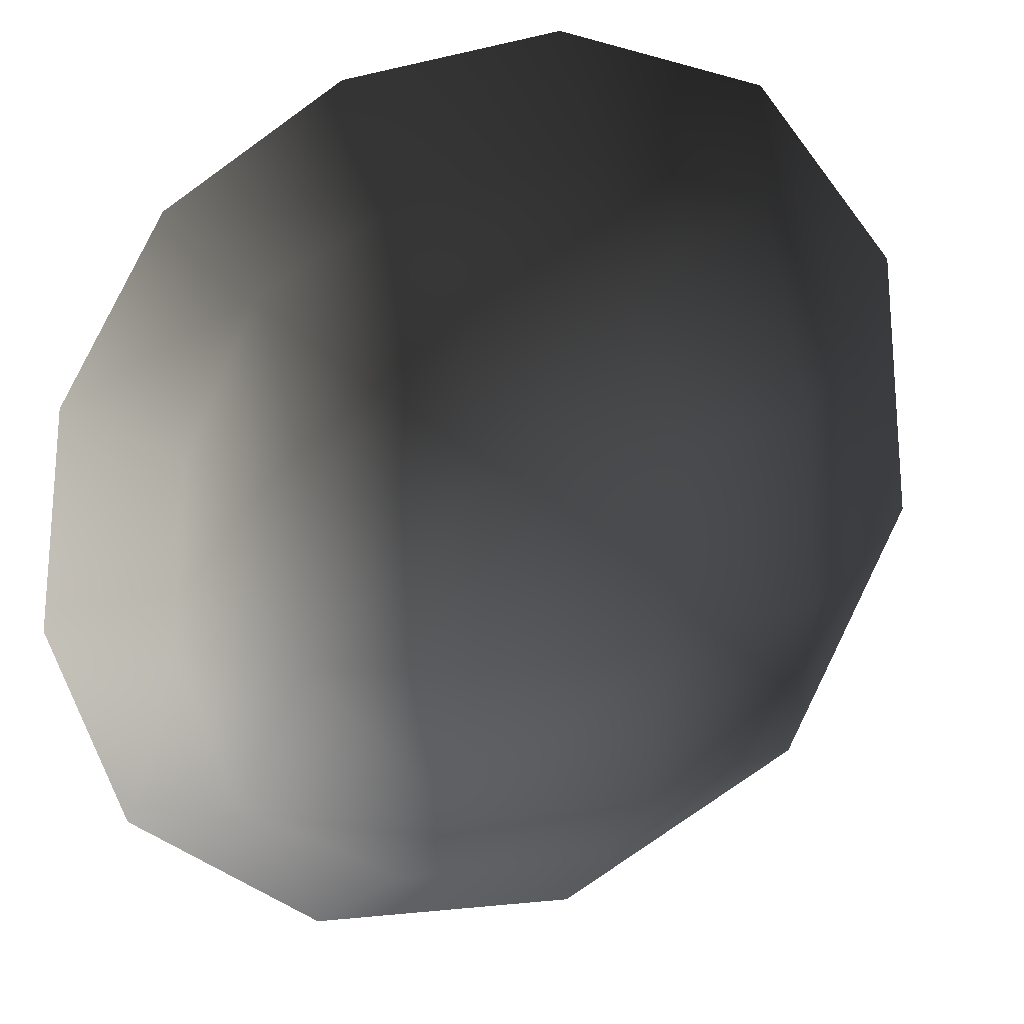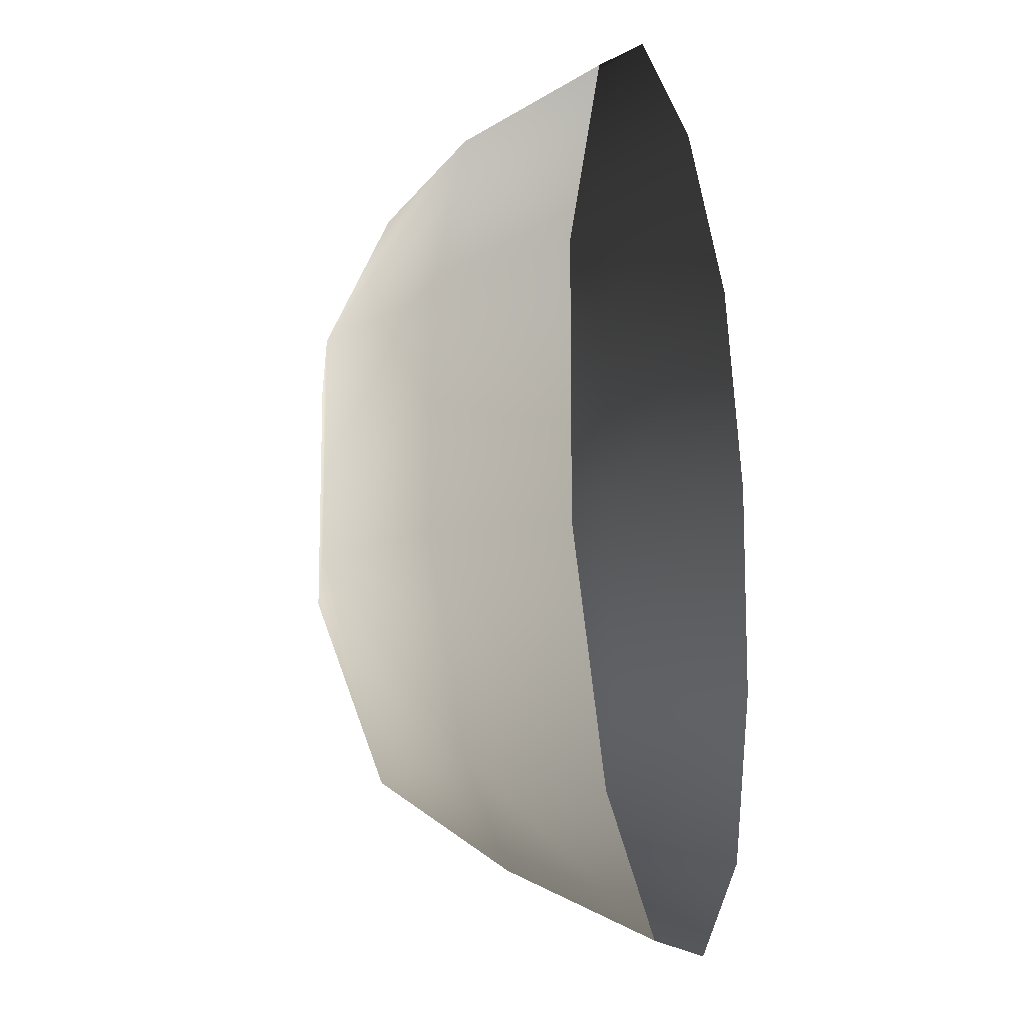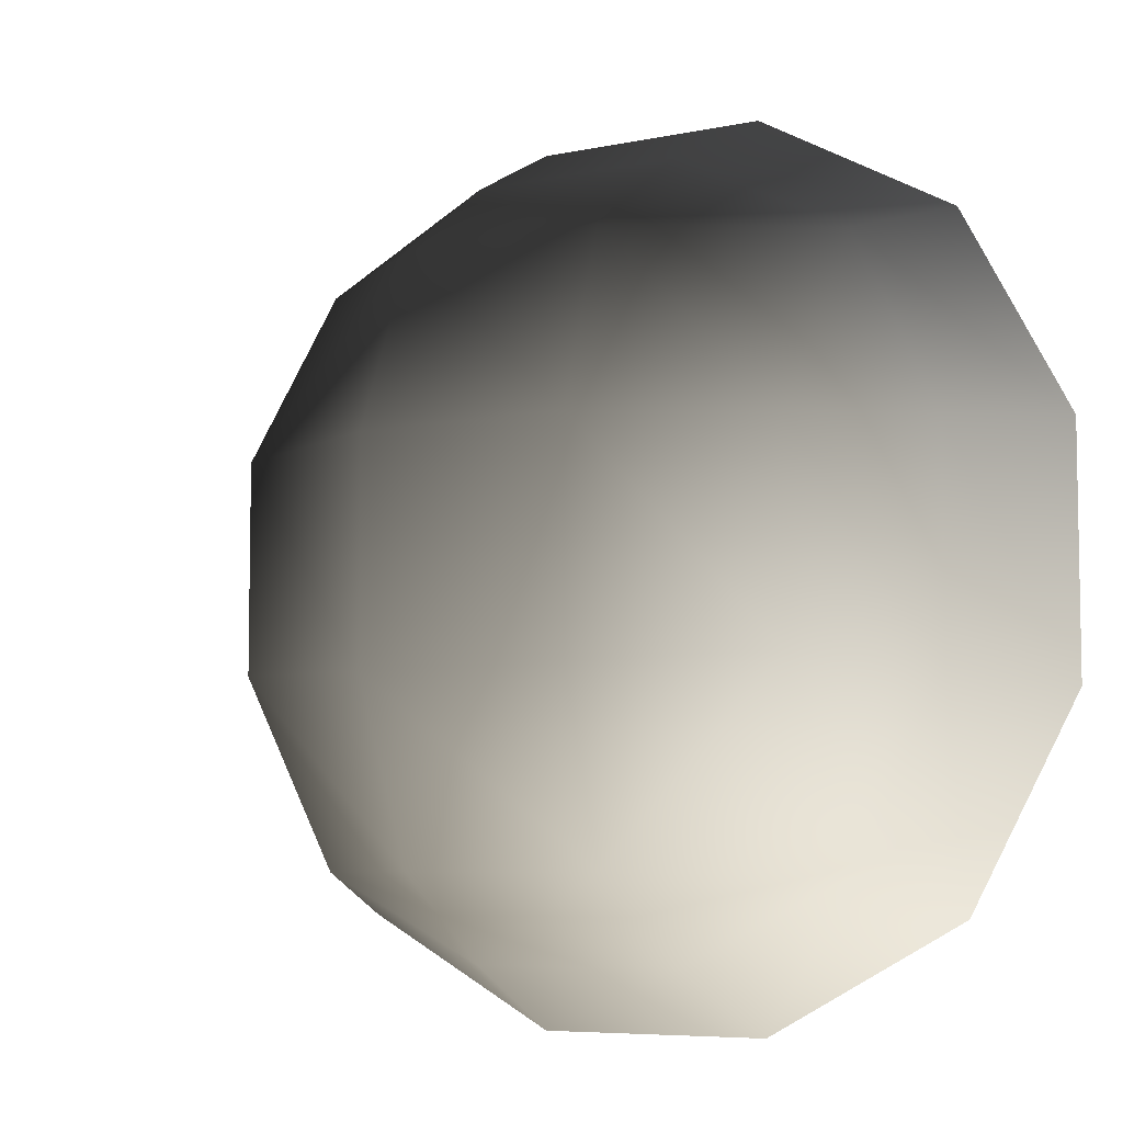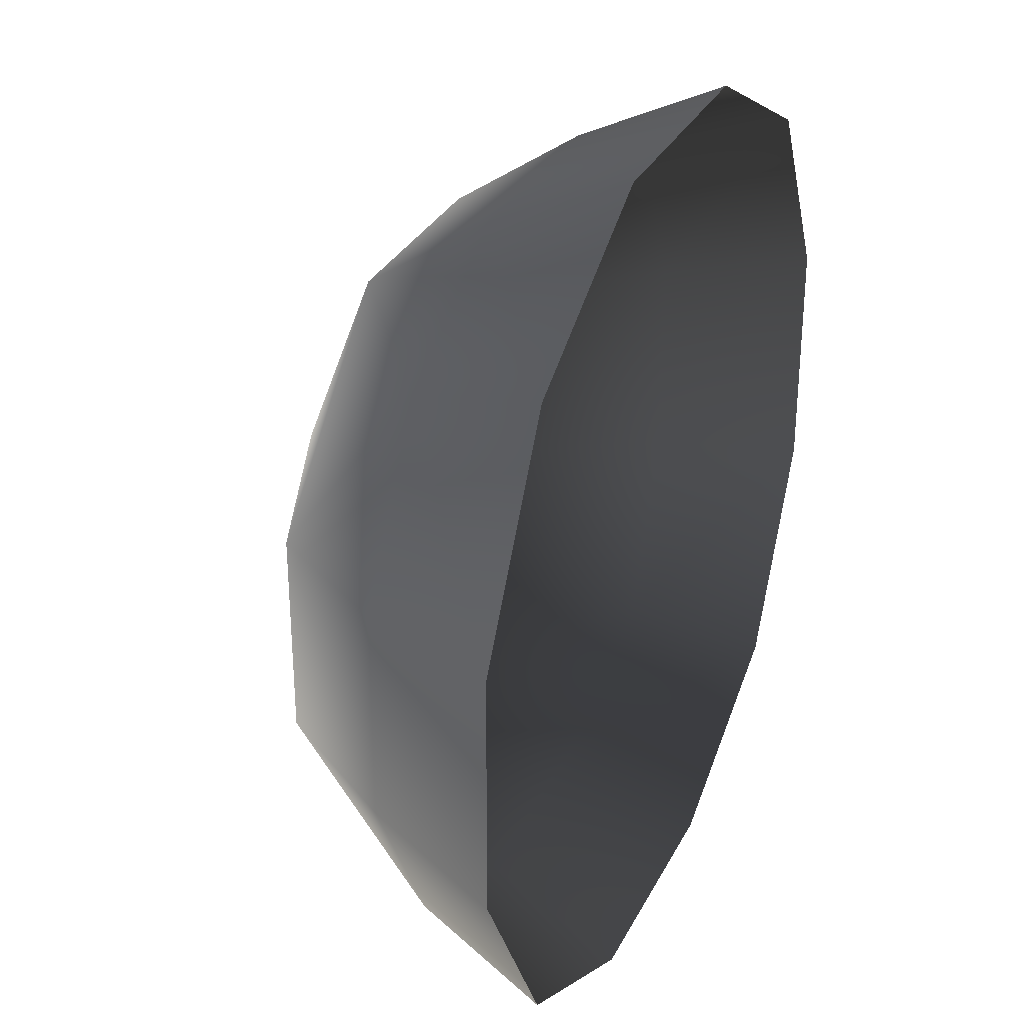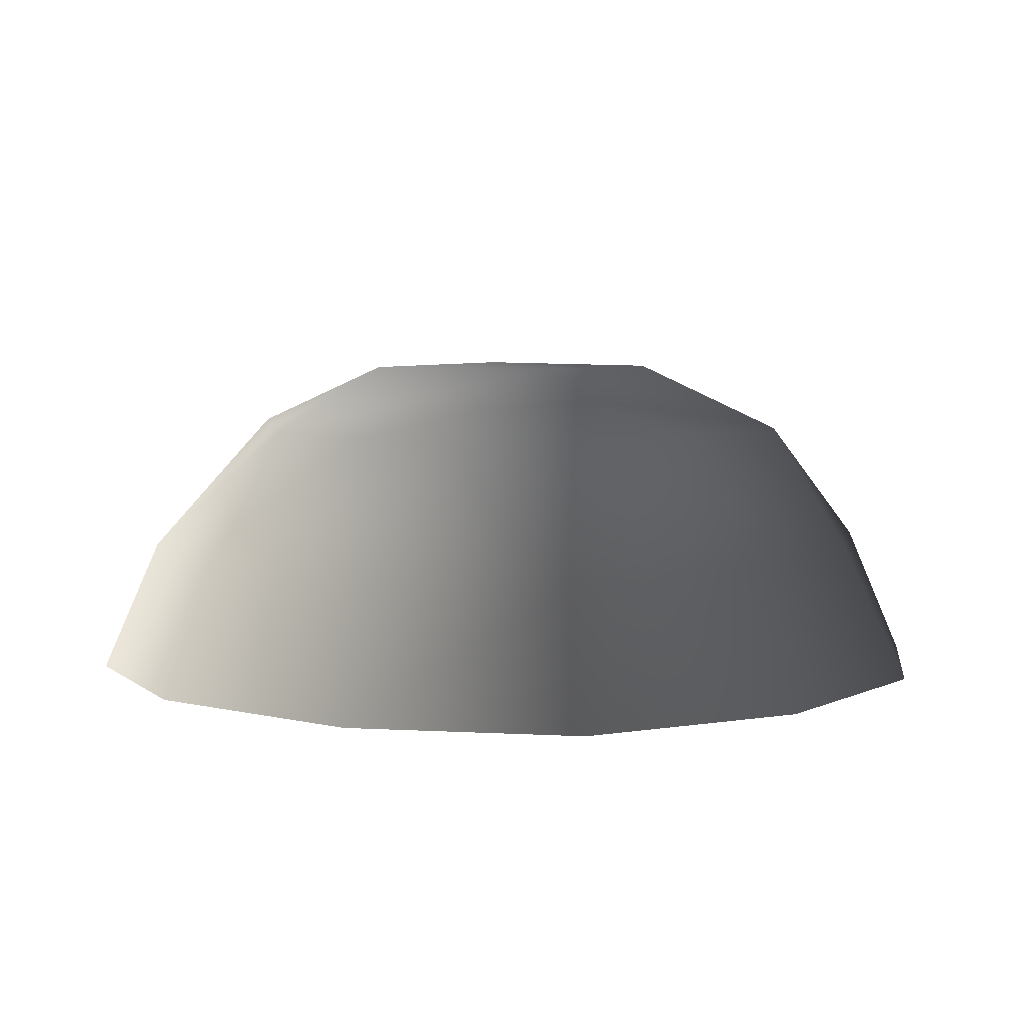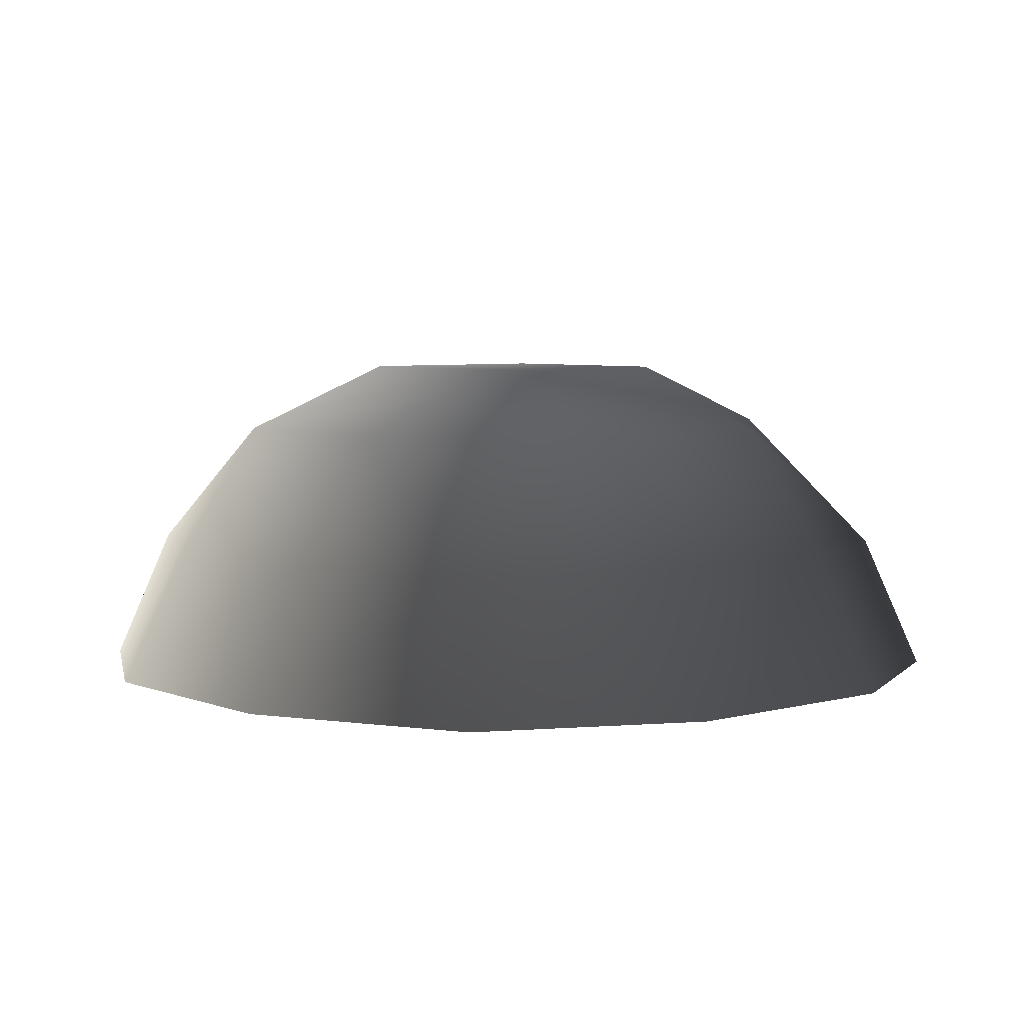
<metadata>
{"format":"obj","ext":"obj","renderer":"f3d","projection":"perspective","resolution":1024,"background":"white","views":[{"elev":-21.1,"azim":-157.2,"up":"+Y"},{"elev":-13.7,"azim":104.7,"up":"+Y"},{"elev":-6.6,"azim":32.1,"up":"+Y"},{"elev":31.4,"azim":113.3,"up":"+Y"},{"elev":5.8,"azim":126.3,"up":"+Z"},{"elev":5.2,"azim":140.0,"up":"+Z"}]}
</metadata>
<code>
v -5.014 1.795 2.028
v -5.025 5.025 -0.3002
v -1.795 5.014 2.028
v -1.9 6.545 -0.1941
v 1.9 6.545 -0.1941
v 1.795 5.014 2.028
v 1.902 1.902 3.178
v -1.902 1.902 3.178
v 1.902 -1.902 3.178
v -1.902 -1.902 3.178
v 1.795 -5.014 2.028
v -1.795 -5.014 2.028
v 5.014 -1.795 2.028
v 5.025 -5.025 -0.3002
v 5.014 1.795 2.028
v 5.025 5.025 -0.3002
v -5.014 -1.795 2.028
v -6.545 1.9 -0.1941
v -6.545 -1.9 -0.1941
v -7.74 2.142 -2.693
v -7.74 -2.142 -2.693
v -5.025 -5.025 -0.3002
v -5.771 -5.771 -2.722
v 6.545 -1.9 -0.1941
v 6.545 1.9 -0.1941
v 7.74 -2.142 -2.693
v 7.74 2.142 -2.693
v 5.771 5.771 -2.722
v -1.9 -6.545 -0.1941
v 1.9 -6.545 -0.1941
v -2.142 -7.74 -2.693
v 2.142 -7.74 -2.693
v 5.771 -5.771 -2.722
v 2.142 7.74 -2.693
v -2.142 7.74 -2.693
v -5.771 5.771 -2.722
g Rock_single_t1(Clone)_33786_216
f 1 3 2
f 4 2 3
f 3 5 4
f 3 6 5
f 7 6 3
f 7 3 8
f 8 3 1
f 9 7 8
f 9 8 10
f 10 8 1
f 11 9 10
f 11 10 12
f 13 7 9
f 9 11 13
f 13 11 14
f 13 15 7
f 7 15 6
f 6 15 16
f 5 6 16
f 10 17 12
f 10 1 17
f 17 1 18
f 17 18 19
f 19 18 20
f 19 20 21
f 22 12 17
f 22 19 21
f 19 22 17
f 22 21 23
f 15 13 24
f 24 13 14
f 15 24 25
f 25 16 15
f 25 24 26
f 25 26 27
f 16 25 27
f 16 27 28
f 29 22 23
f 29 12 22
f 11 12 29
f 11 29 30
f 30 29 31
f 29 23 31
f 30 31 32
f 30 14 11
f 14 30 32
f 14 32 33
f 24 33 26
f 24 14 33
f 5 28 34
f 4 5 34
f 4 34 35
f 2 4 35
f 2 35 36
f 5 16 28
f 18 2 36
f 18 36 20
f 18 1 2

</code>
